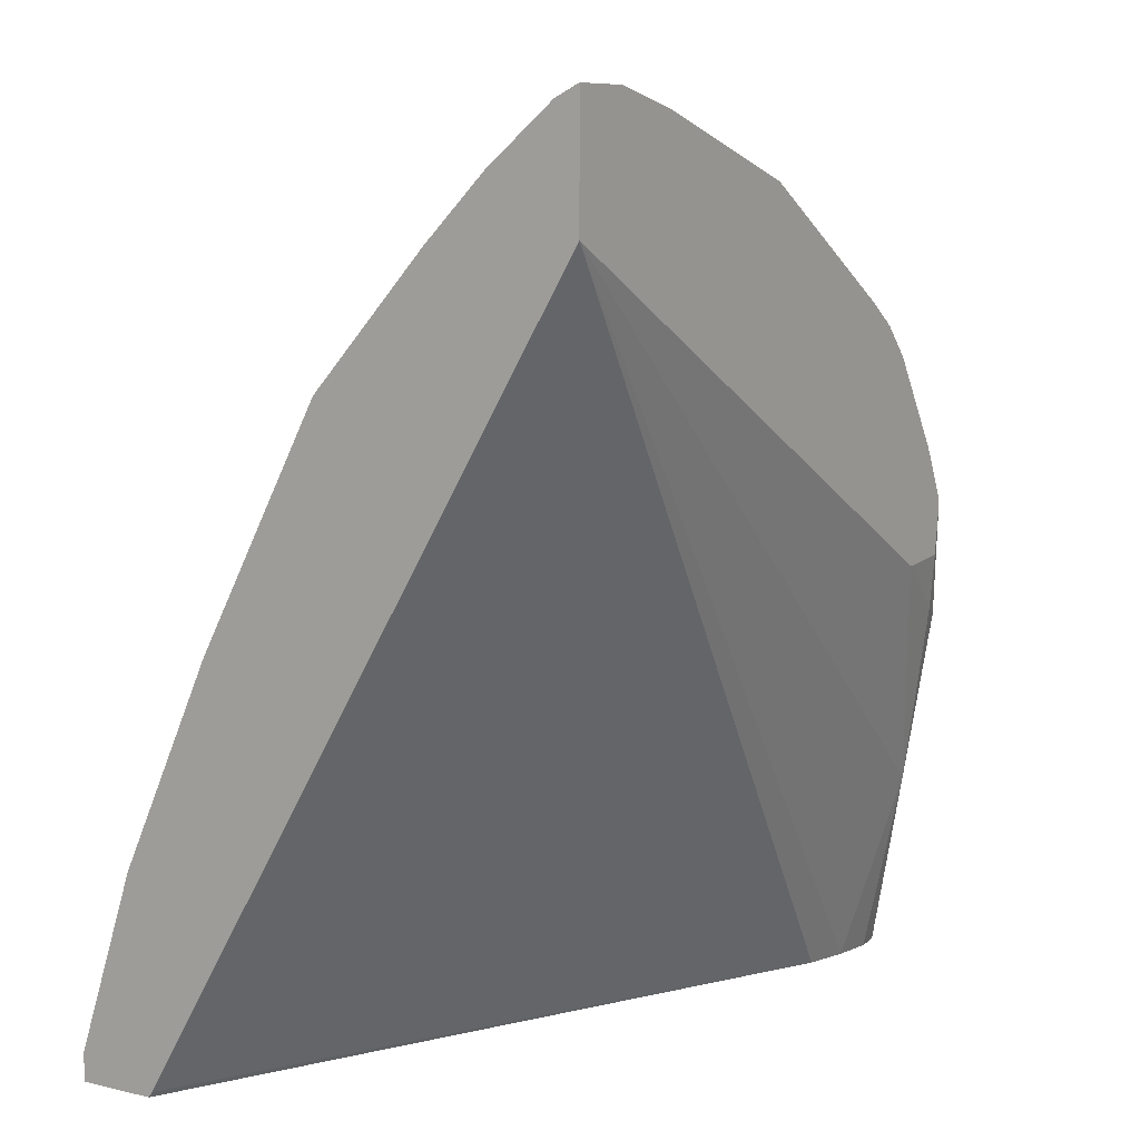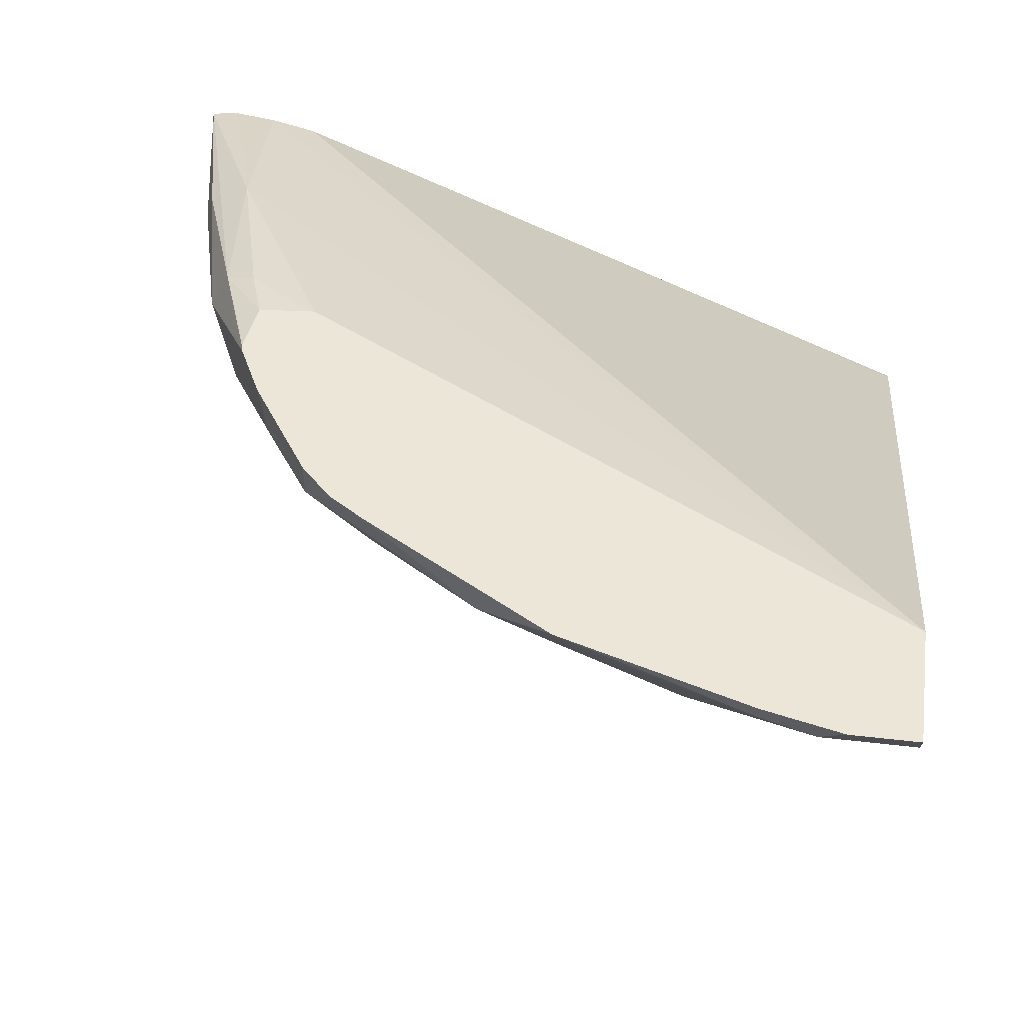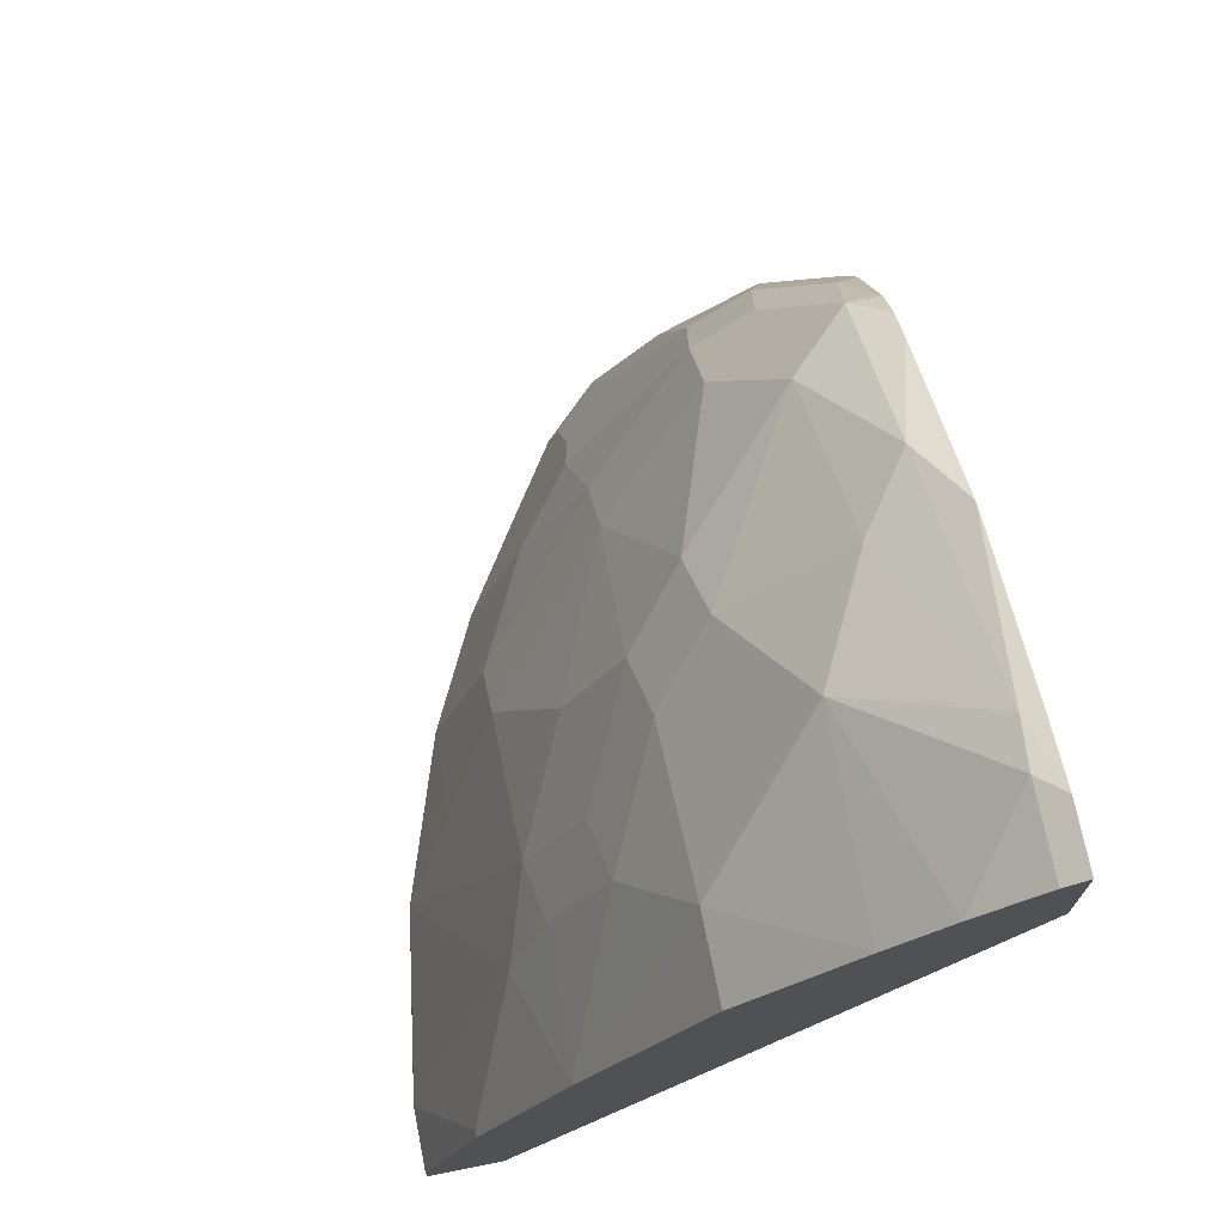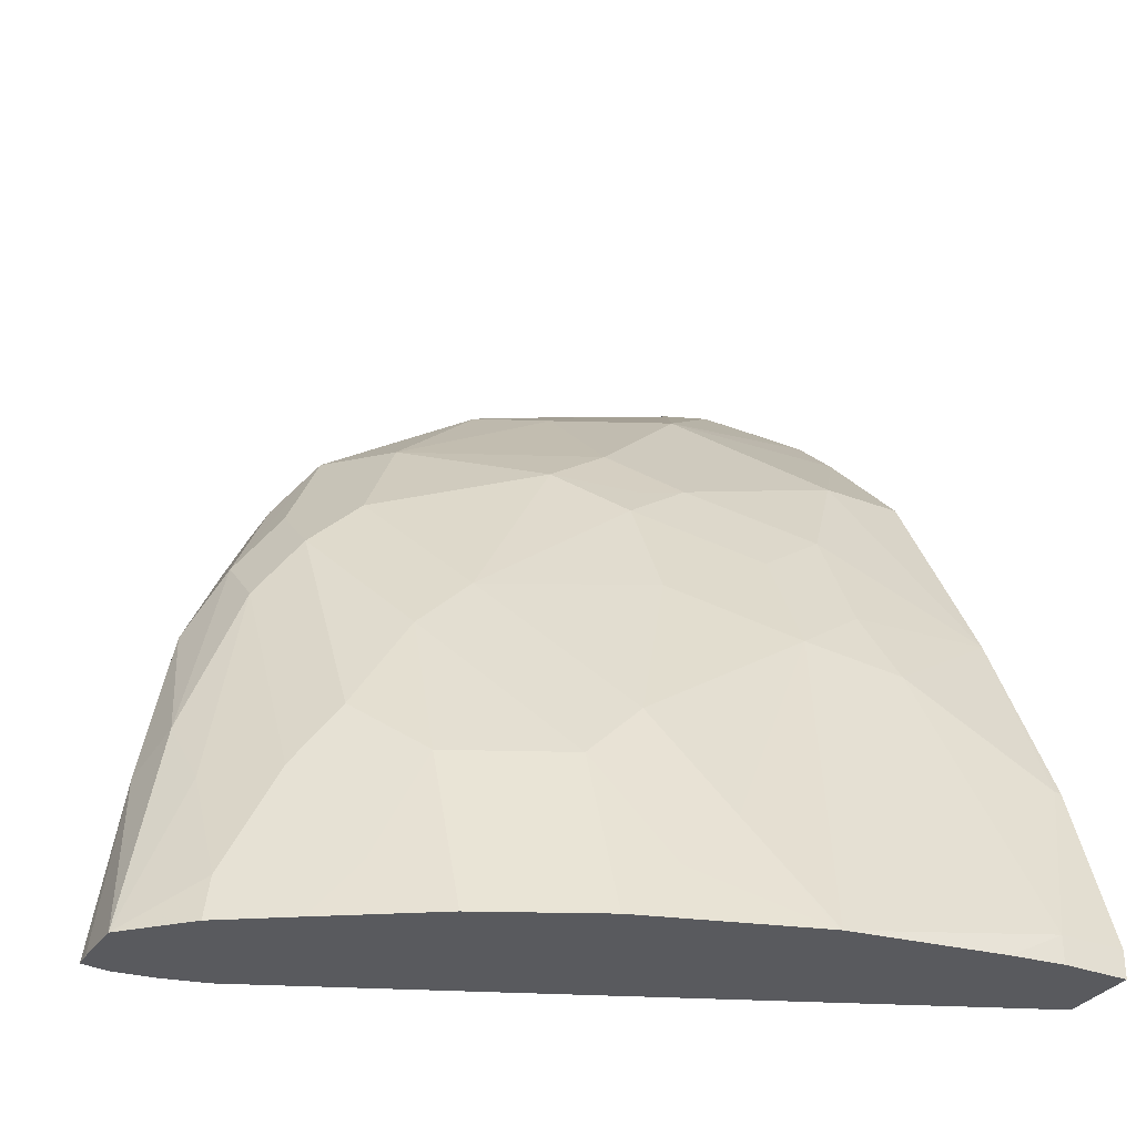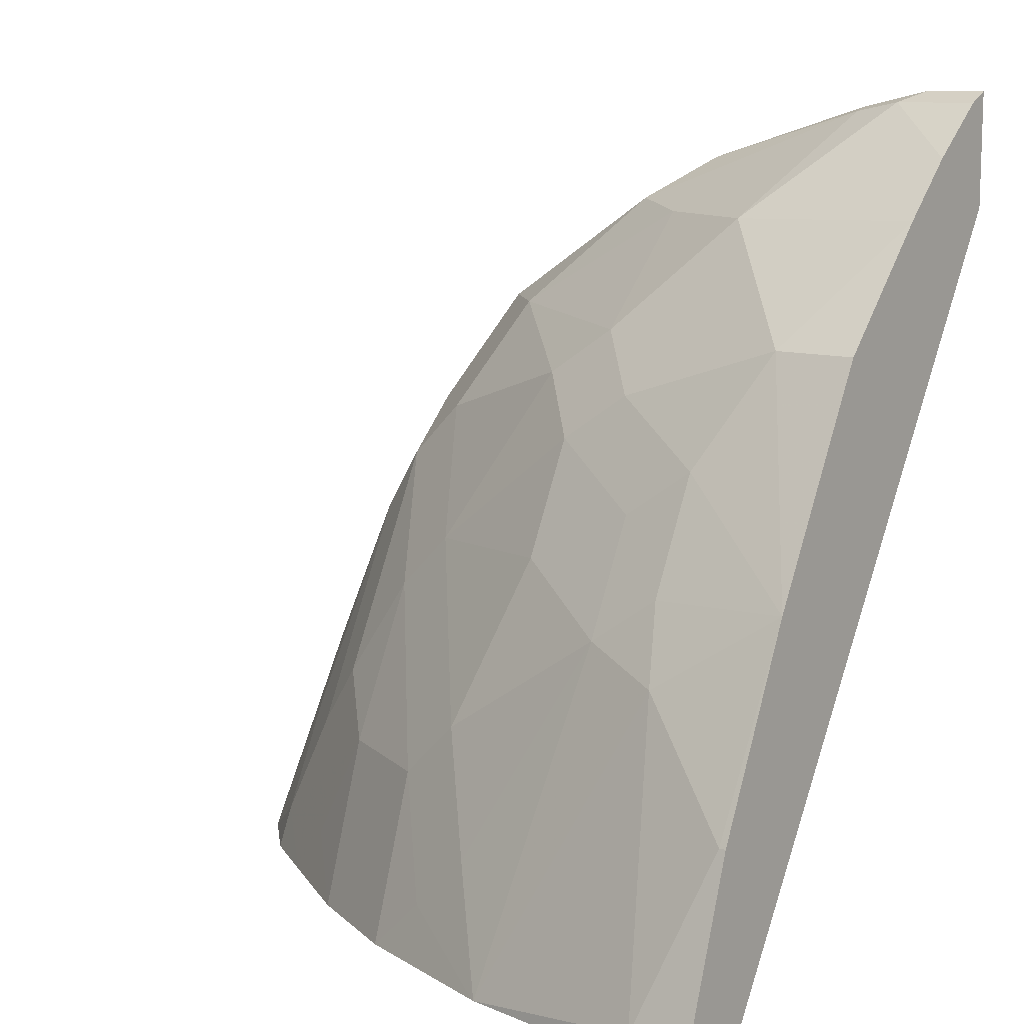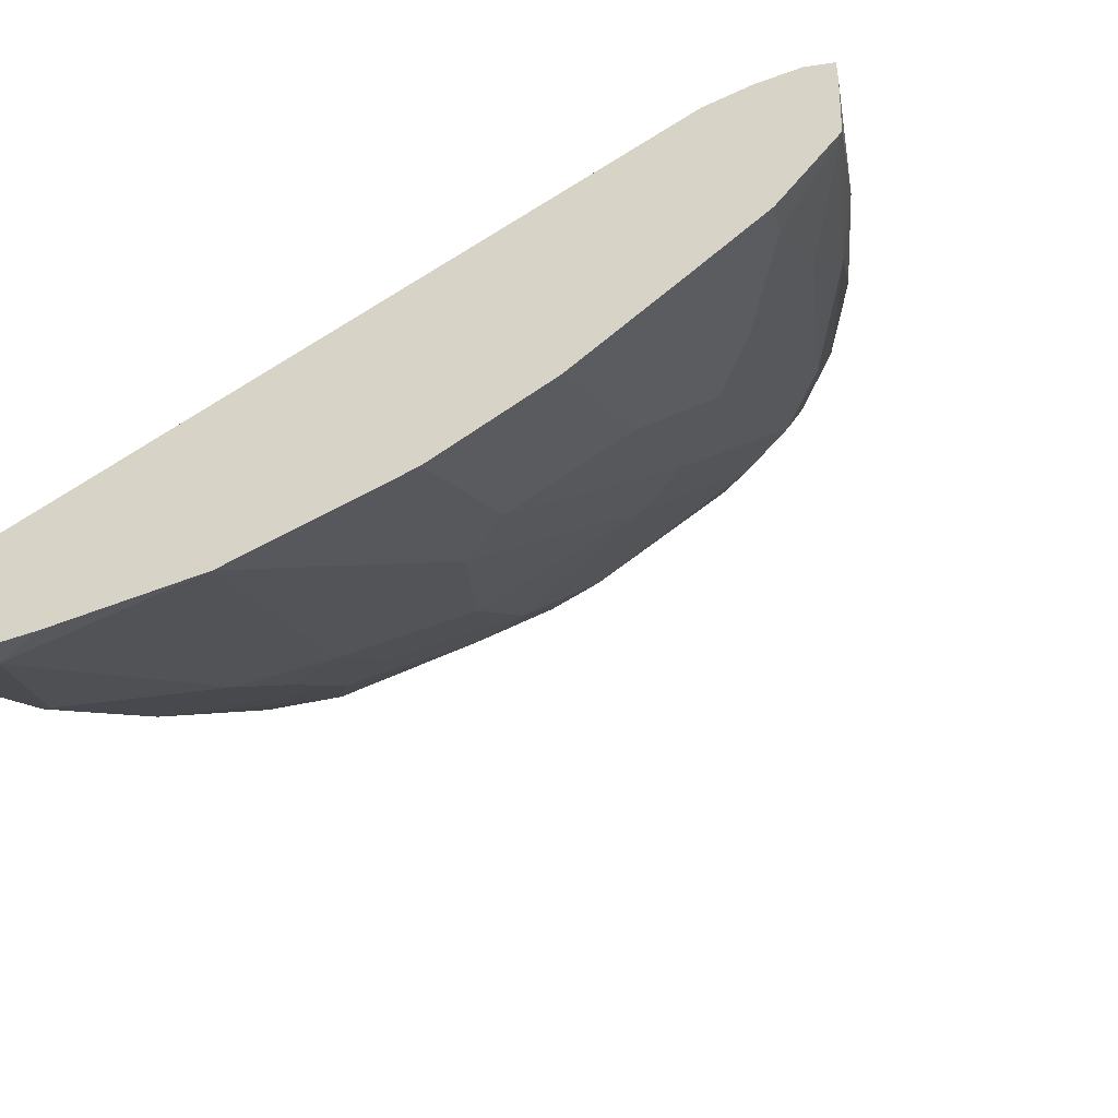
<metadata>
{"format":"obj","ext":"obj","renderer":"f3d","projection":"perspective","resolution":1024,"background":"white","views":[{"elev":8.4,"azim":-57.2,"up":"+Y"},{"elev":48.6,"azim":-172.6,"up":"+Z"},{"elev":72.1,"azim":-101.3,"up":"+Y"},{"elev":-31.8,"azim":151.4,"up":"+Y"},{"elev":10.8,"azim":-143.1,"up":"+Y"},{"elev":-31.4,"azim":20.2,"up":"+Z"}]}
</metadata>
<code>
v 0.2845 0.3772 0.06458
v 0.2845 0.3772 0.08209
v 0.2663 0.3772 0.04604
v 0.2633 0.3919 0.04897
v 0.2633 0.4287 0.06735
v 0.2664 0.4501 0.08266
v 0.2725 0.4379 0.0949
v 0.2842 0.3772 0.08712
v 0.2442 0.3772 0.03135
v 0.2113 0.4317 0.02756
v 0.2449 0.4287 0.04897
v 0.2449 0.4654 0.06735
v 0.2449 0.5022 0.08572
v 0.2449 0.5205 0.1041
v 0.2572 0.496 0.1102
v 0.2694 0.4409 0.1041
v 0.2756 0.3772 0.08819
v 0.251 0.496 0.1225
v 0.2572 0.4409 0.1102
v 0.211 0.3772 0.009479
v 0.2296 0.395 0.02756
v 0.1745 0.4317 0.009186
v 0.2082 0.4838 0.04897
v 0.2296 0.4501 0.04593
v 0.2296 0.4868 0.06428
v 0.2296 0.5236 0.08266
v 0.2296 0.5419 0.101
v 0.2113 0.5787 0.1194
v 0.2266 0.5573 0.1225
v 0.2302 0.5501 0.1296
v 0.2378 0.5348 0.1296
v 0.2383 0.5327 0.1296
v 0.248 0.5052 0.124
v 0.2626 0.3772 0.08645
v 0.2383 0.5317 0.1296
v 0.2362 0.5168 0.1296
v 0.2419 0.4991 0.1255
v 0.2194 0.5154 0.1296
v 0.03453 0.6159 0.1296
v 0.1742 0.3772 -0.008892
v 0.1562 0.4501 0.009186
v 0.1562 0.395 -0.009185
v 0.1898 0.5022 0.04897
v 0.2113 0.5419 0.08266
v 0.1929 0.5787 0.101
v 0.1562 0.6154 0.1194
v 0.2021 0.5879 0.1286
v 0.2024 0.5879 0.1296
v 0.2113 0.5787 0.1296
v 0.2486 0.3772 0.08295
v 0.2215 0.5154 0.1296
v 0.03453 0.6527 0.1296
v 0.03453 0.3789 -0.01147
v 0.12 0.3772 -0.02699
v 0.1378 0.4134 -0.009185
v 0.101 0.4868 0.009186
v 0.1378 0.5052 0.02756
v 0.1378 0.5419 0.04593
v 0.1562 0.5603 0.06428
v 0.1347 0.5756 0.06735
v 0.1347 0.6124 0.1041
v 0.07656 0.646 0.124
v 0.1337 0.6297 0.1296
v 0.1913 0.5954 0.1296
v 0.201 0.5889 0.1296
v 0.03453 0.3772 -0.01261
v 0.05407 0.6527 0.1296
v 0.03453 0.6523 0.1289
v 0.1191 0.3772 -0.02726
v 0.0735 0.4777 3.4e-07
v 0.07962 0.5022 0.01225
v 0.101 0.5236 0.02756
v 0.1164 0.5573 0.04897
v 0.1317 0.5542 0.05204
v 0.09799 0.6124 0.08572
v 0.06124 0.6491 0.1225
v 0.07208 0.6485 0.1296
v 0.07771 0.6472 0.1296
v 0.03453 0.3772 -0.03674
v 0.03453 0.6491 0.1225
v 0.07154 0.3772 -0.03479
v 0.05513 0.3858 -0.03674
v 0.03675 0.4409 -0.01837
v 0.03453 0.5038 0.01059
v 0.07962 0.5389 0.03062
v 0.06124 0.5756 0.04897
v 0.03453 0.614 0.08406
v 0.03453 0.6324 0.1024
v 0.05513 0.3772 -0.03674
v 0.03453 0.3858 -0.03674
v 0.03453 0.4409 -0.01837
v 0.03453 0.5756 0.04897
f 41 42 55
f 41 55 56
f 41 56 57
f 41 57 43
f 42 54 55
f 43 57 58
f 43 58 59
f 43 59 44
f 46 63 64
f 45 59 60
f 45 60 61
f 45 61 46
f 46 61 62
f 46 62 63
f 46 64 65
f 46 65 47
f 47 65 48
f 40 54 42
f 44 59 45
f 39 53 50
f 34 39 50
f 39 79 66
f 30 52 39
f 30 39 38
f 30 38 51
f 30 51 36
f 30 36 35
f 30 35 32
f 30 32 31
f 50 53 66
f 36 51 37
f 37 51 38
f 39 52 68
f 39 68 80
f 39 80 88
f 39 88 87
f 39 87 92
f 39 92 84
f 39 84 91
f 39 91 90
f 39 90 79
f 39 66 53
f 52 67 68
f 60 73 86
f 55 69 56
f 70 82 83
f 70 83 84
f 70 84 71
f 71 84 85
f 72 85 73
f 73 85 86
f 75 87 88
f 75 88 76
f 75 86 87
f 76 88 80
f 79 90 82
f 81 89 82
f 82 90 91
f 82 91 83
f 83 91 84
f 84 92 86
f 84 86 85
f 86 92 87
f 30 67 52
f 69 82 70
f 54 69 55
f 69 81 82
f 67 76 68
f 56 69 70
f 56 70 71
f 56 71 85
f 56 85 72
f 56 72 57
f 57 72 58
f 58 72 73
f 58 73 74
f 58 74 59
f 59 74 73
f 59 73 60
f 60 75 61
f 60 86 75
f 61 75 62
f 62 76 67
f 62 67 77
f 62 77 78
f 62 78 63
f 62 75 76
f 68 76 80
f 30 77 67
f 79 82 89
f 30 63 78
f 4 11 12
f 4 12 13
f 4 13 5
f 5 13 6
f 6 13 14
f 6 14 15
f 6 15 7
f 7 16 8
f 7 15 16
f 8 16 18
f 8 18 19
f 8 19 17
f 9 20 21
f 9 21 10
f 10 22 23
f 10 23 24
f 10 24 11
f 10 21 20
f 10 20 40
f 4 10 11
f 10 40 22
f 4 9 10
f 2 7 8
f 1 2 8
f 1 8 17
f 1 17 34
f 1 34 50
f 1 50 66
f 1 66 79
f 1 79 89
f 30 78 77
f 1 89 81
f 1 81 69
f 1 54 40
f 1 40 20
f 1 20 9
f 1 9 3
f 1 3 4
f 1 4 5
f 1 5 6
f 1 6 7
f 1 7 2
f 3 9 4
f 11 24 25
f 1 69 54
f 12 25 26
f 22 40 42
f 22 42 41
f 23 25 24
f 23 43 44
f 23 44 26
f 23 26 25
f 26 44 28
f 26 28 27
f 28 45 46
f 28 46 47
f 28 47 48
f 28 48 49
f 28 49 29
f 29 49 30
f 30 49 48
f 30 48 65
f 30 65 64
f 30 64 63
f 11 25 12
f 22 43 23
f 22 41 43
f 28 44 45
f 19 38 39
f 12 26 13
f 19 39 34
f 13 26 27
f 13 27 14
f 14 28 29
f 14 29 15
f 15 29 30
f 15 30 31
f 15 31 32
f 15 32 33
f 14 27 28
f 15 33 18
f 15 18 16
f 17 19 34
f 18 33 32
f 18 32 35
f 19 37 38
f 18 35 36
f 18 36 37
f 18 37 19

</code>
